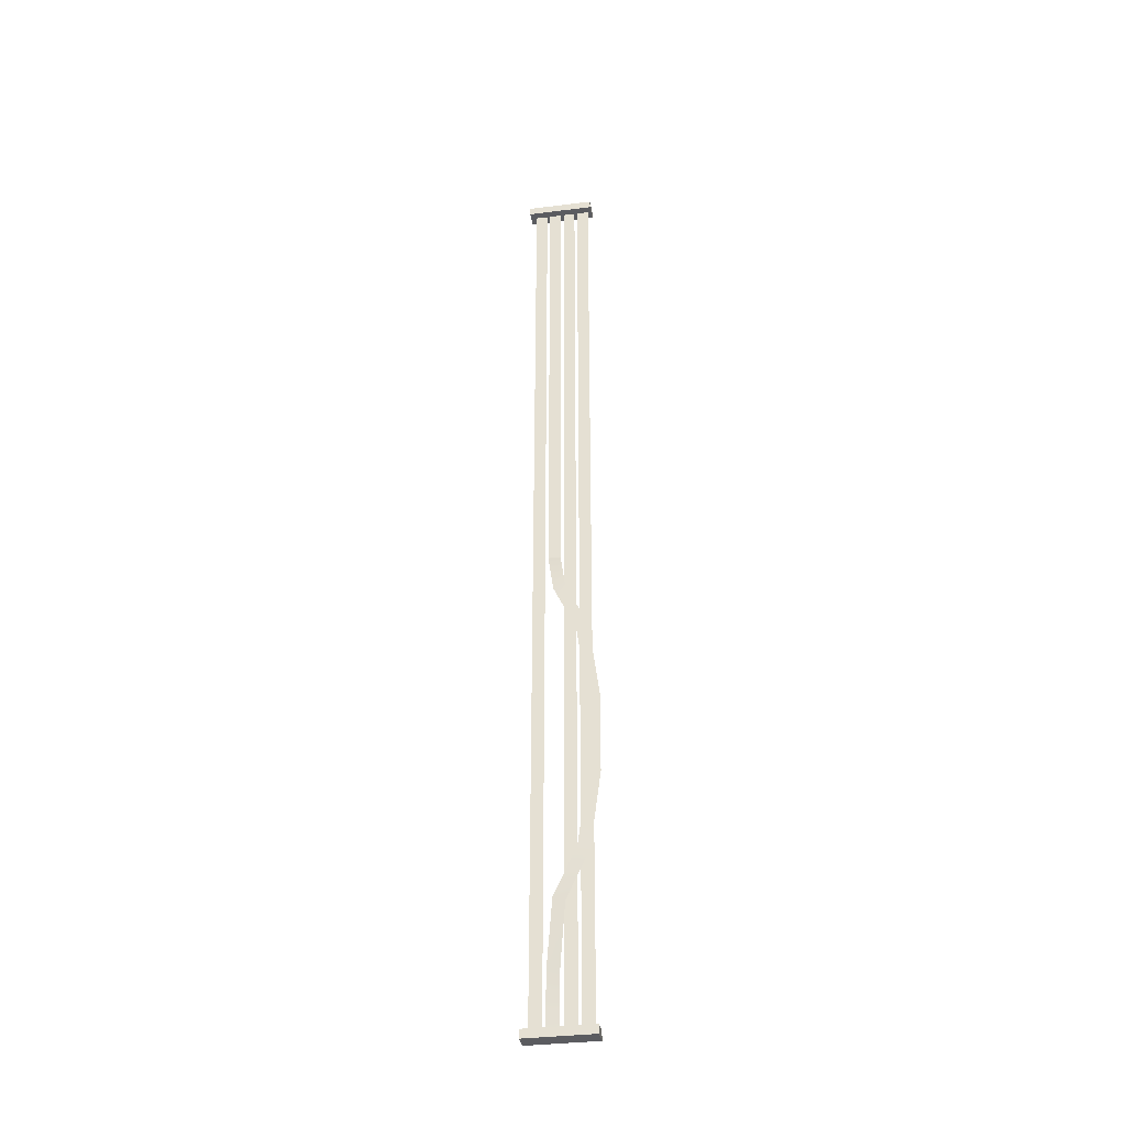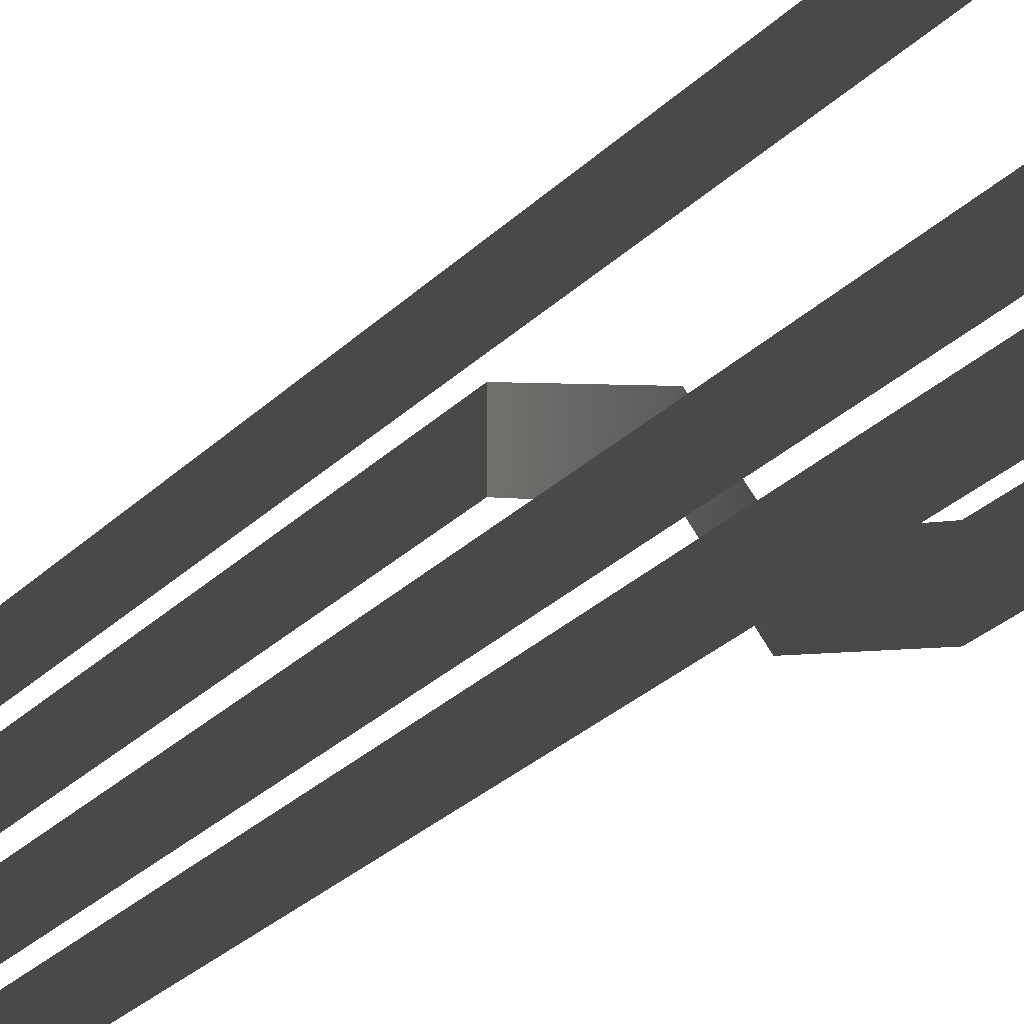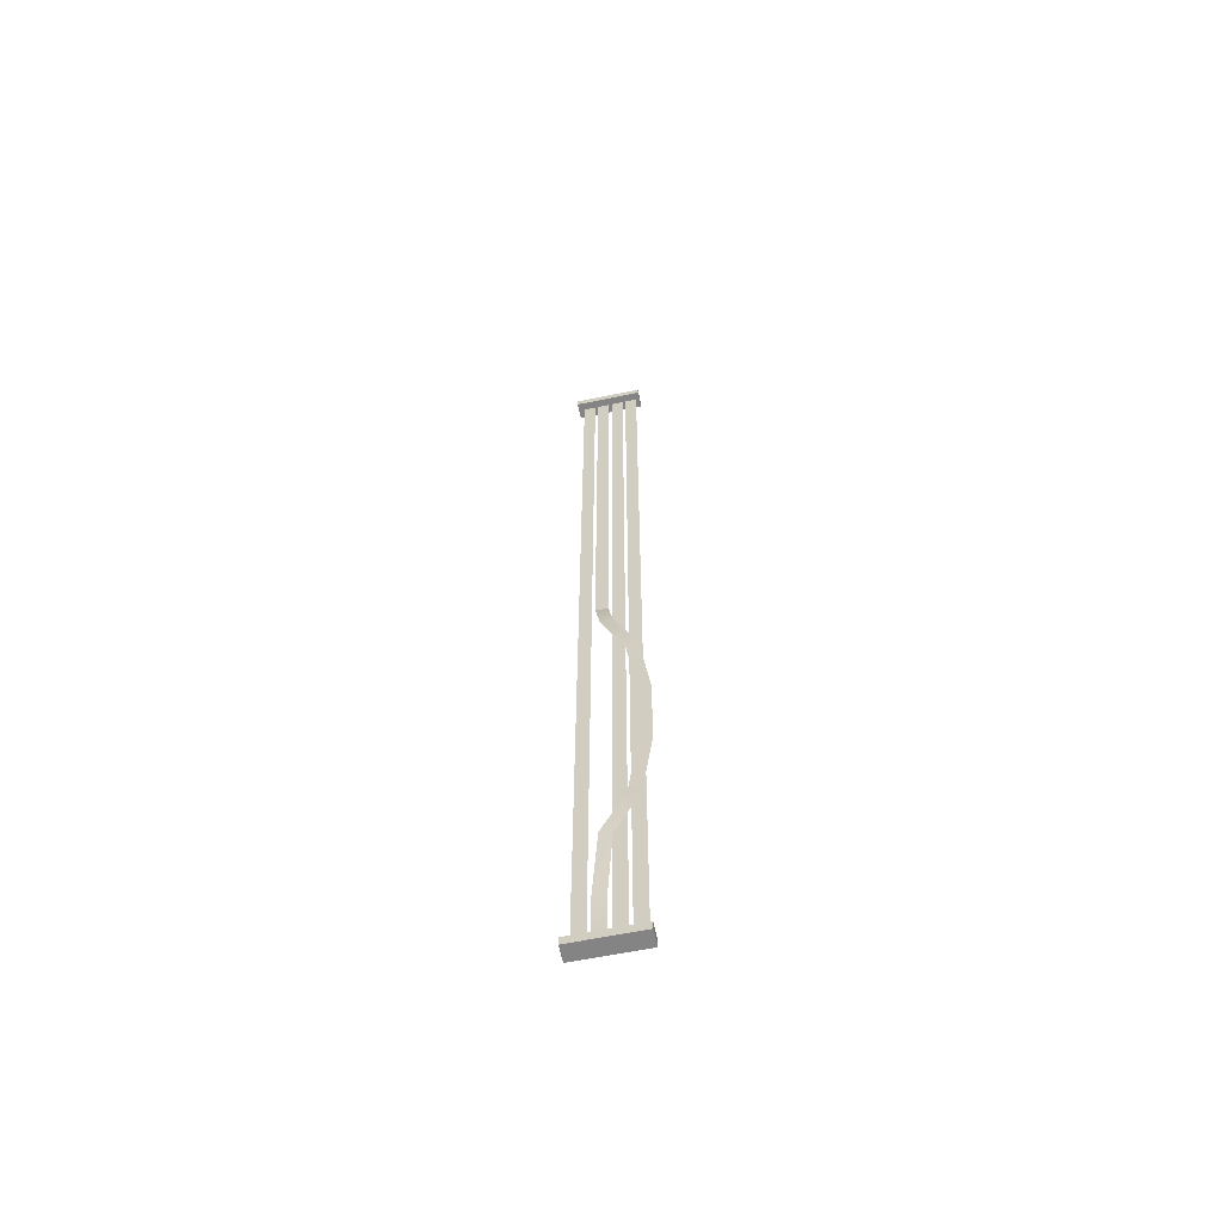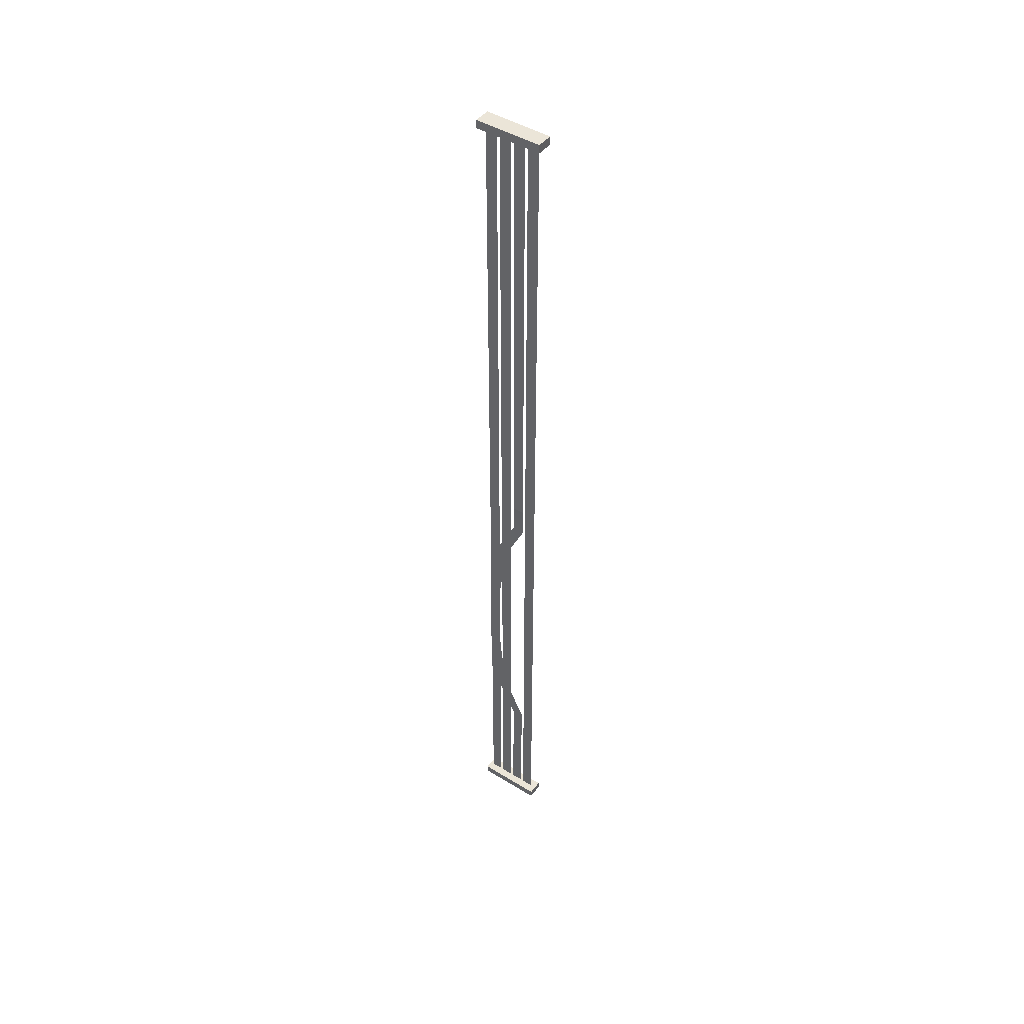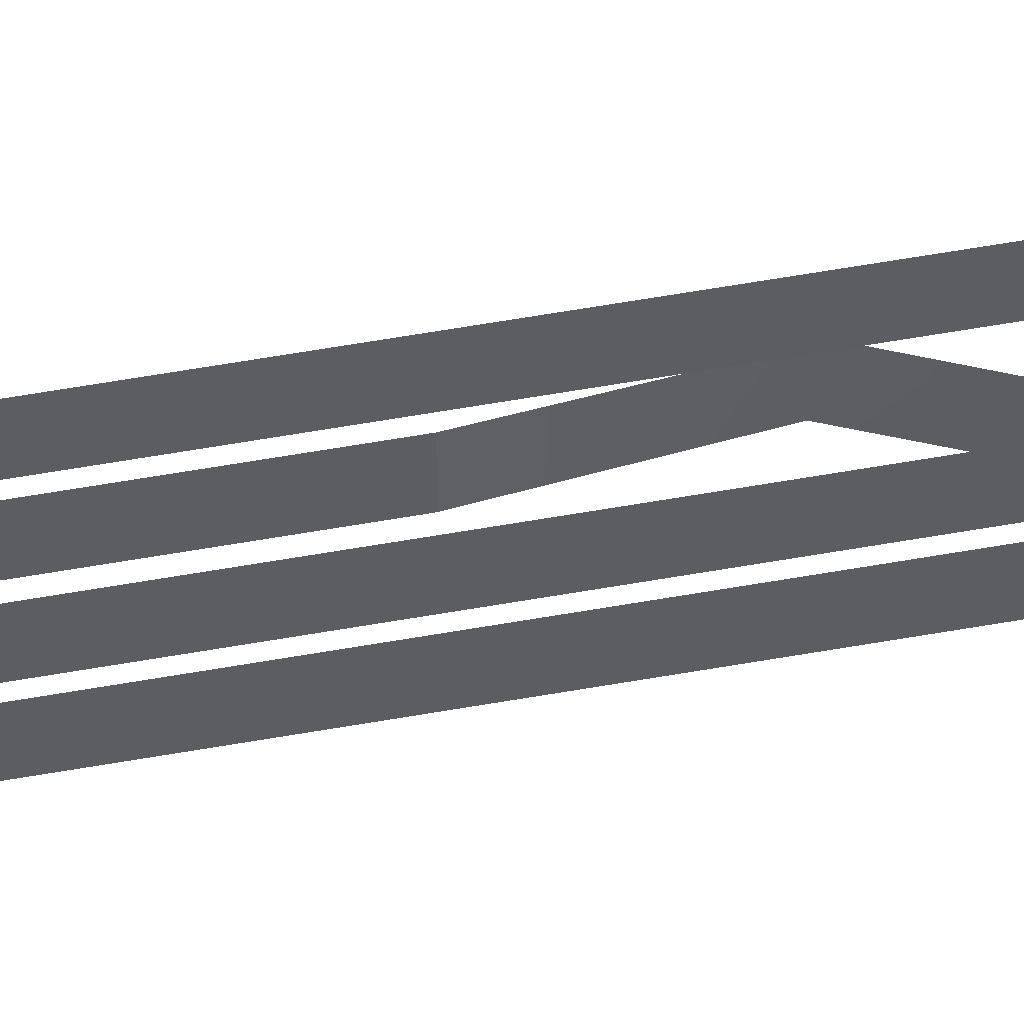
<metadata>
{"format":"obj","ext":"obj","renderer":"f3d","projection":"perspective","resolution":1024,"background":"white","views":[{"elev":-34.9,"azim":-80.5,"up":"+Z"},{"elev":-8.7,"azim":167.5,"up":"+Y"},{"elev":-61.3,"azim":-78.1,"up":"+Z"},{"elev":45.7,"azim":125.4,"up":"+Z"},{"elev":47.4,"azim":78.0,"up":"+Y"}]}
</metadata>
<code>
g default
v -3.394 -13.45 3.52
v 3.394 -13.45 3.52
v -3.394 14.52 3.52
v 3.394 14.52 3.52
v -3.394 14.52 0
v 3.394 14.52 0
v -3.394 -13.45 0
v 3.394 -13.45 0
v 0 -0.7253 3.52
v 0 -5.716 3.52
v 0 -0.7253 396.5
v 0 -5.716 396.5
v 0 -6.975 3.52
v 0 -11.97 3.52
v 0 -6.975 396.5
v 0 -11.97 396.5
v 0 11.97 3.52
v 0 6.975 3.52
v 0 11.97 396.5
v 0 6.975 396.5
v 0 5.716 3.52
v 0 0.7253 3.52
v 0 5.716 203.3
v 0 0.7253 203.3
v 0 5.716 396.5
v 0 0.7253 396.5
v -3.101 -13.45 400
v 3.687 -13.45 400
v -3.101 14.52 400
v 3.687 14.52 400
v -3.101 14.52 396.5
v 3.687 14.52 396.5
v -3.101 -13.45 396.5
v 3.687 -13.45 396.5
v -3.943 -10.33 101.7
v -3.943 -15.32 101.7
v -3.943 -6.276 165.9
v -3.943 -11.17 166.9
v -4.418 -1.914 49.94
v -4.418 2.744 51.73
v -4.418 2.864 185.2
v -4.418 -2.035 186.2
v 0 5.716 25.42
v 0 0.7253 25.42
v -3.943 -10.33 134.9
v -3.943 -15.32 134.9
v -3.943 -6.311 71.57
v -3.943 -11.13 70.28
g Wires_4_B_LOD1 Wires_4_B
f 1 2 4 3
f 3 4 6 5
f 5 6 8 7
f 7 8 2 1
f 7 1 3 5
f 12 11 9 10
f 16 15 13 14
f 20 19 17 18
f 44 43 21 22
f 26 25 23 24
f 27 28 30 29
f 29 30 32 31
f 31 32 34 33
f 33 34 28 27
f 33 27 29 31
f 45 35 36 46
f 41 37 38 42
f 47 40 39 48
f 24 23 41 42
f 39 40 43 44
f 38 37 45 46
f 36 35 47 48
f 4 2 8 6
f 28 34 32 30

</code>
